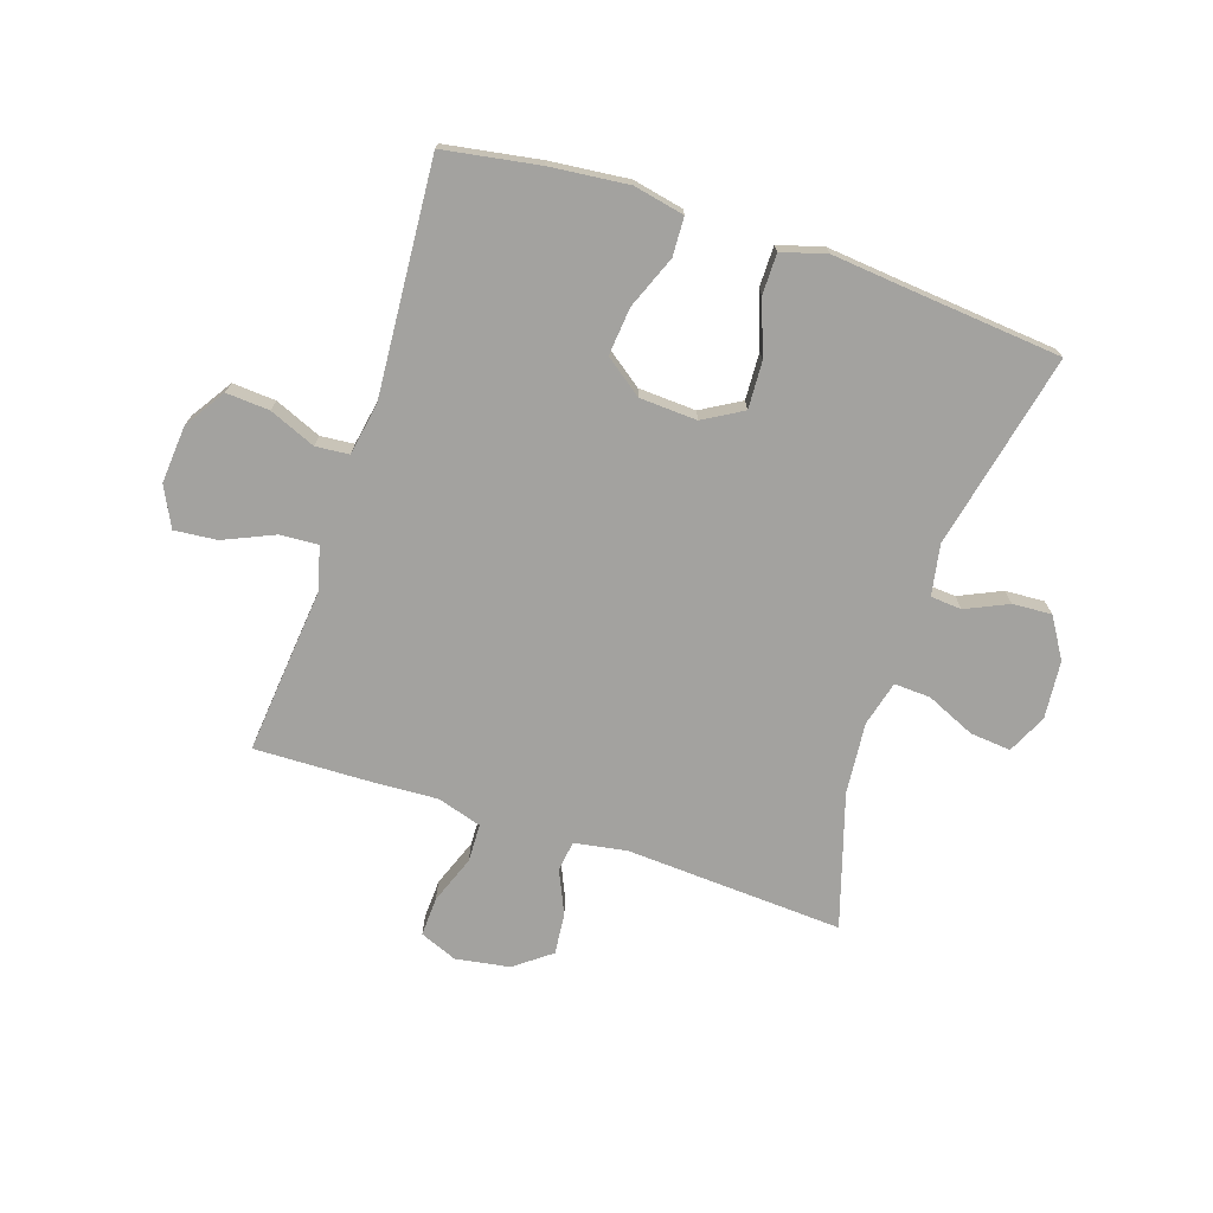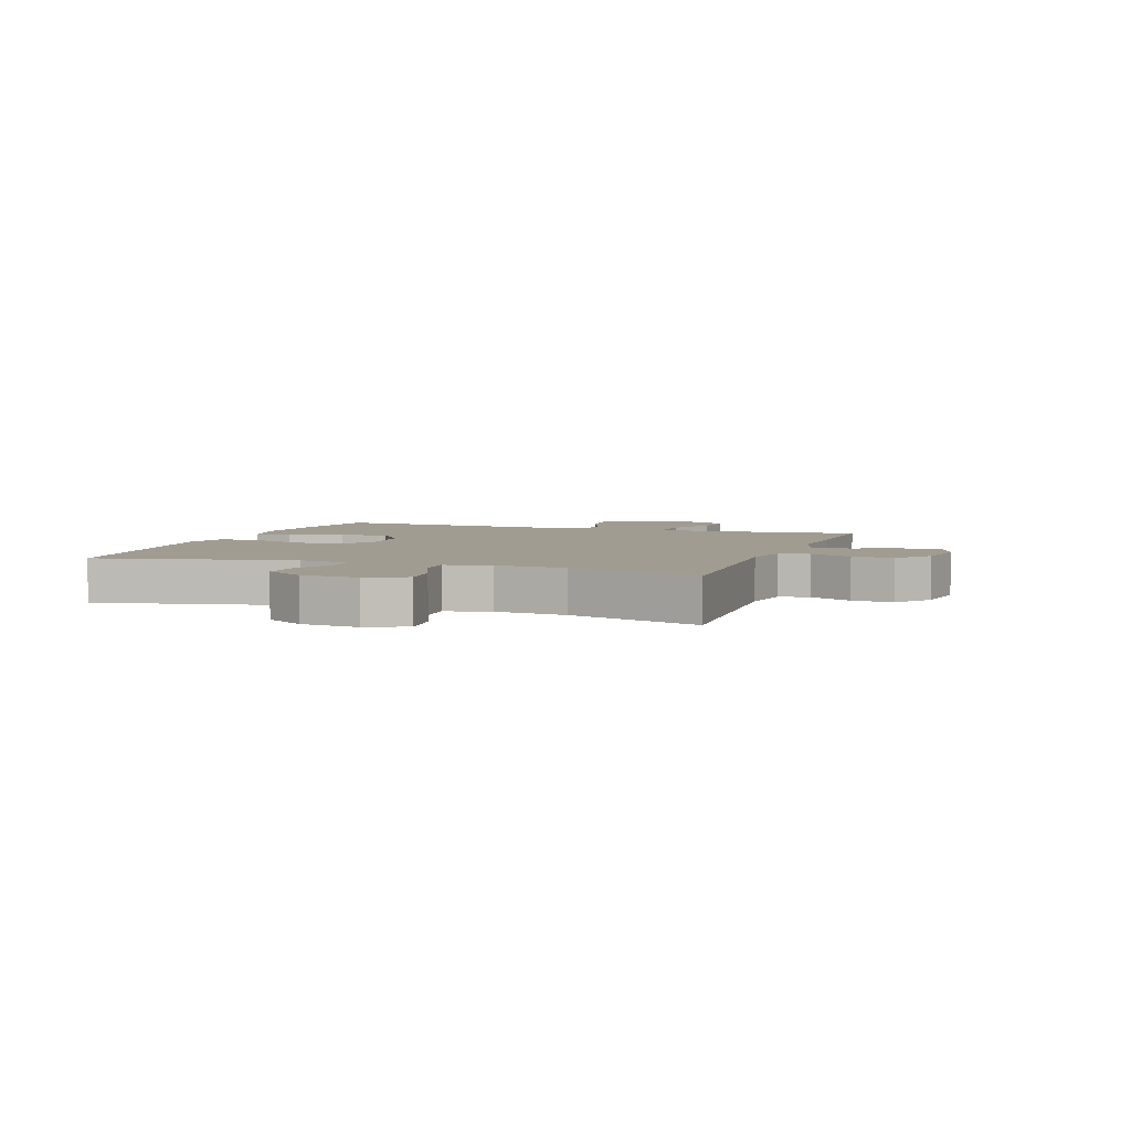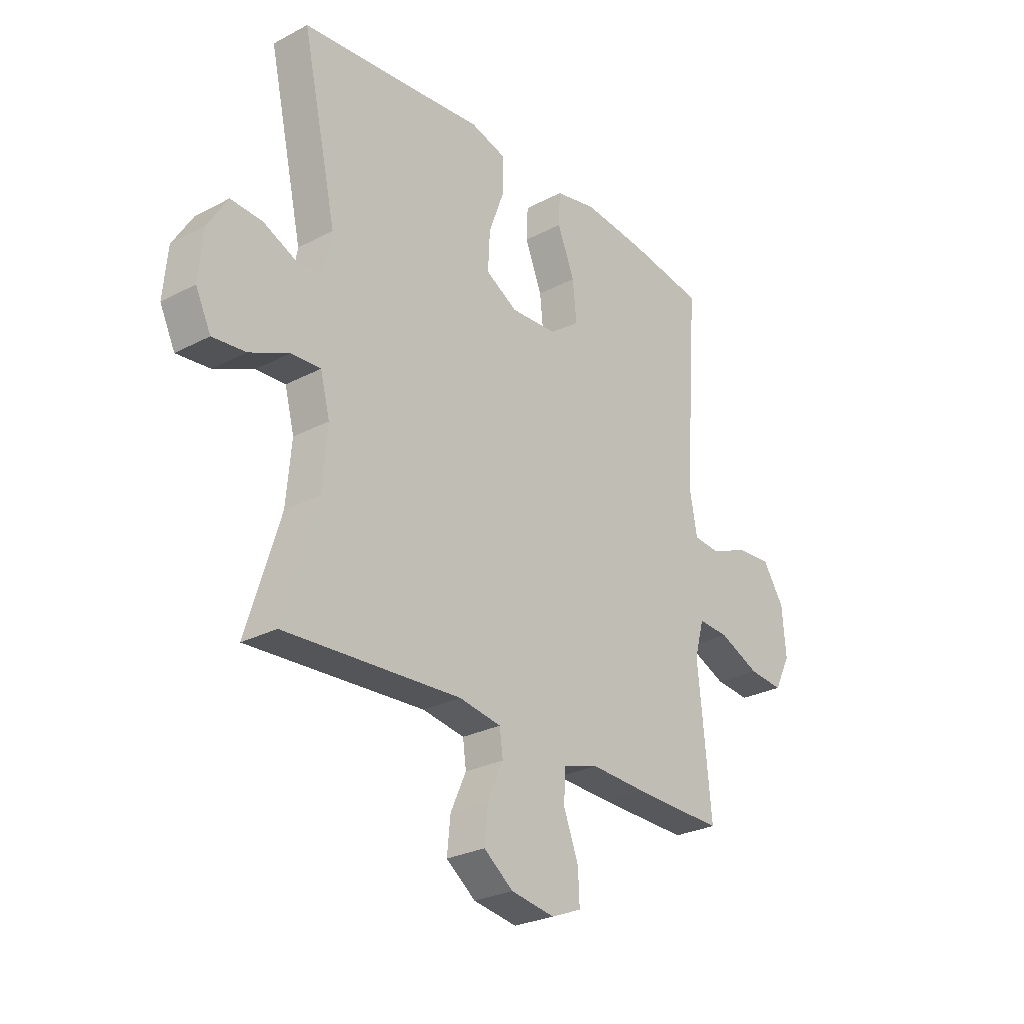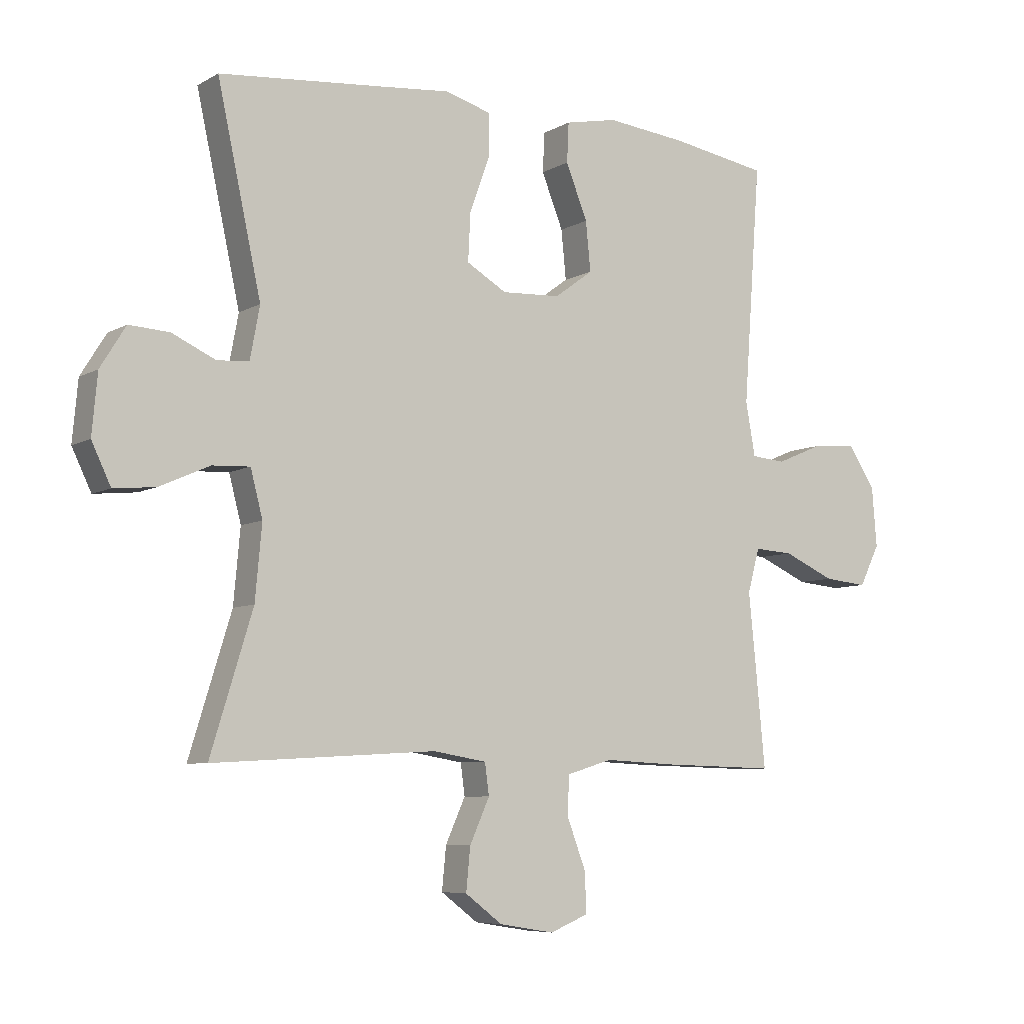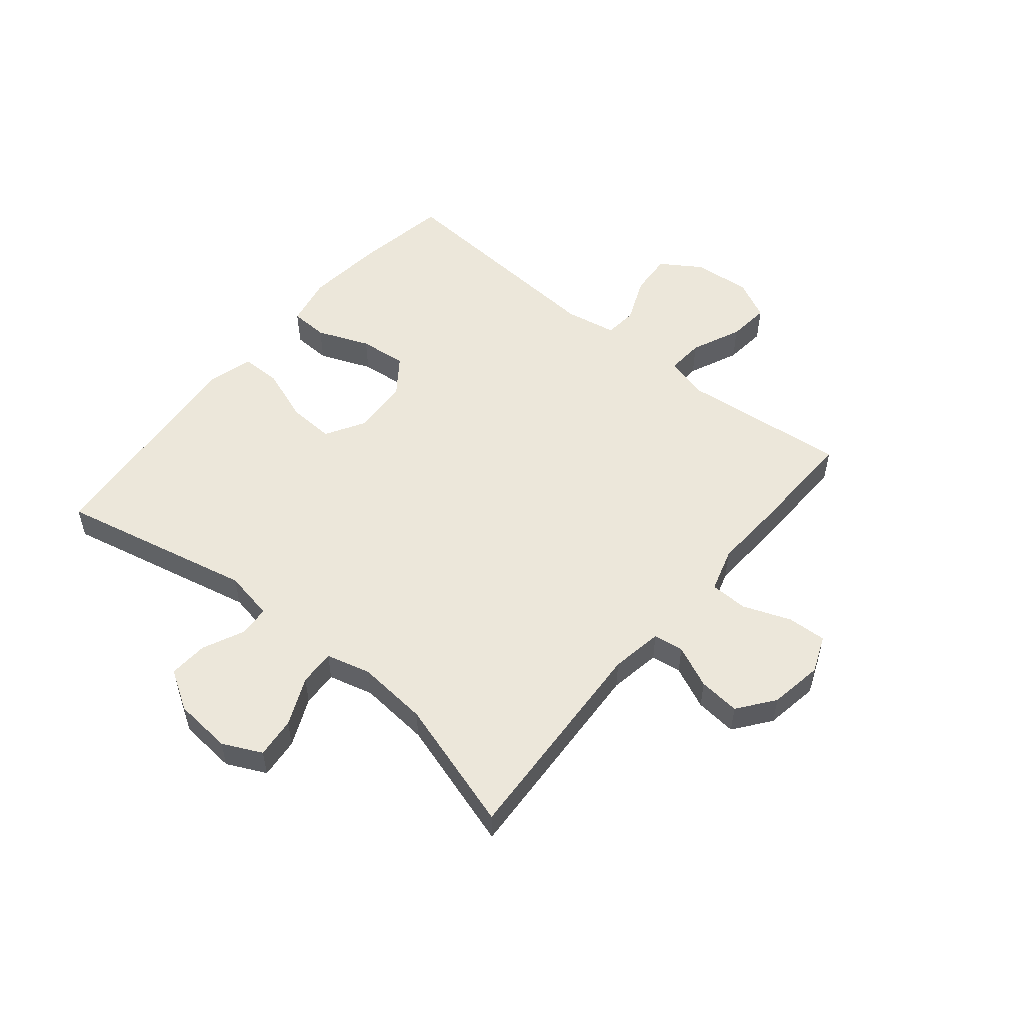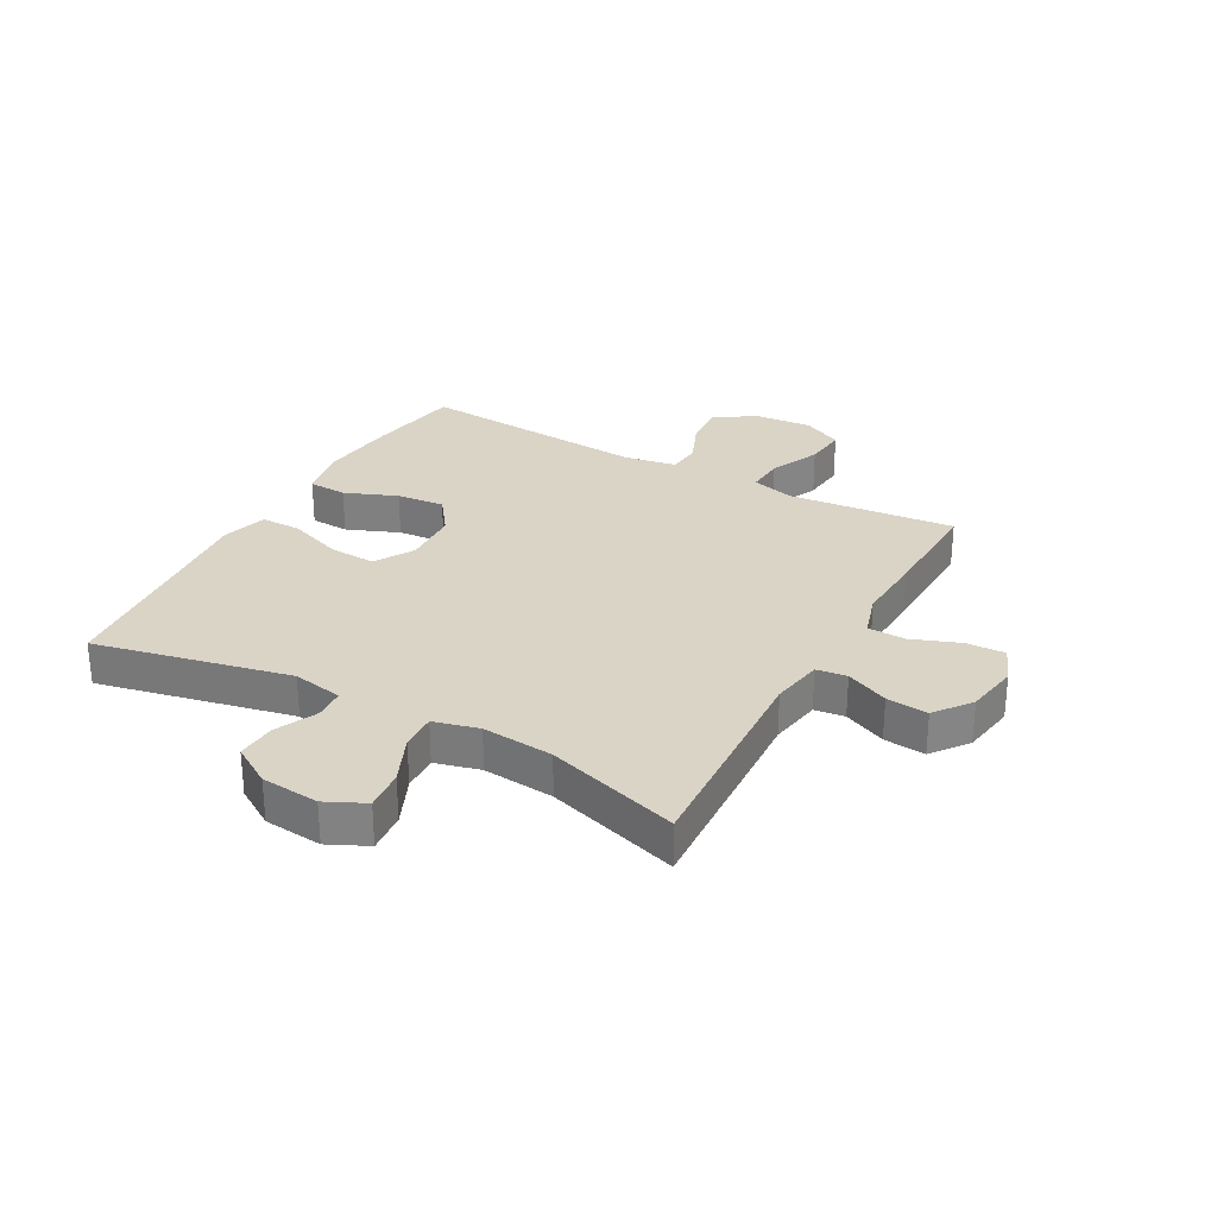
<metadata>
{"format":"obj","ext":"obj","renderer":"f3d","projection":"perspective","resolution":1024,"background":"white","views":[{"elev":-72.6,"azim":-18.3,"up":"+Y"},{"elev":4.5,"azim":109.5,"up":"+Y"},{"elev":-27.0,"azim":129.3,"up":"+Z"},{"elev":-6.9,"azim":147.2,"up":"+Z"},{"elev":53.1,"azim":129.5,"up":"+Y"},{"elev":28.9,"azim":119.0,"up":"+Y"}]}
</metadata>
<code>
v -0.5 0.07 0.5
v -0.338 0.07 0.527
v -0.204 0.07 0.541
v -0.117 0.07 0.523
v -0.114 0.07 0.457
v -0.15 0.07 0.367
v -0.158 0.07 0.285
v -0.094 0.07 0.238
v 0.004 0.07 0.233
v 0.071 0.07 0.272
v 0.067 0.07 0.352
v 0.033 0.07 0.445
v 0.033 0.07 0.515
v 0.11 0.07 0.537
v 0.232 0.07 0.525
v 0.5 0.07 0.5
v 0.427 0.07 0.166
v 0.443 0.07 0.08
v 0.496 0.07 0.076
v 0.568 0.07 0.109
v 0.635 0.07 0.113
v 0.677 0.07 0.045
v 0.686 0.07 -0.054
v 0.654 0.07 -0.121
v 0.584 0.07 -0.114
v 0.501 0.07 -0.077
v 0.439 0.07 -0.074
v 0.419 0.07 -0.151
v 0.43 0.07 -0.273
v 0.5 0.07 -0.5
v 0.128 0.07 -0.479
v 0.039 0.07 -0.494
v 0.032 0.07 -0.546
v 0.065 0.07 -0.619
v 0.072 0.07 -0.69
v 0.01 0.07 -0.737
v -0.082 0.07 -0.752
v -0.146 0.07 -0.726
v -0.143 0.07 -0.659
v -0.112 0.07 -0.577
v -0.114 0.07 -0.512
v -0.19 0.07 -0.489
v -0.309 0.07 -0.495
v -0.5 0.07 -0.5
v -0.484 0.07 -0.332
v -0.472 0.07 -0.213
v -0.492 0.07 -0.14
v -0.557 0.07 -0.144
v -0.643 0.07 -0.182
v -0.716 0.07 -0.189
v -0.75 0.07 -0.121
v -0.742 0.07 -0.022
v -0.697 0.07 0.047
v -0.623 0.07 0.042
v -0.544 0.07 0.009
v -0.487 0.07 0.014
v -0.471 0.07 0.103
v -0.5 0 0.5
v -0.338 0 0.527
v -0.204 0 0.541
v -0.117 0 0.523
v -0.114 0 0.457
v -0.15 0 0.367
v -0.158 0 0.285
v -0.094 0 0.238
v 0.004 0 0.233
v 0.071 0 0.272
v 0.067 0 0.352
v 0.033 0 0.445
v 0.033 0 0.515
v 0.11 0 0.537
v 0.232 0 0.525
v 0.5 0 0.5
v 0.427 0 0.166
v 0.443 0 0.08
v 0.496 0 0.076
v 0.568 0 0.109
v 0.635 0 0.113
v 0.677 0 0.045
v 0.686 0 -0.054
v 0.654 0 -0.121
v 0.584 0 -0.114
v 0.501 0 -0.077
v 0.439 0 -0.074
v 0.419 0 -0.151
v 0.43 0 -0.273
v 0.5 0 -0.5
v 0.128 0 -0.479
v 0.039 0 -0.494
v 0.032 0 -0.546
v 0.065 0 -0.619
v 0.072 0 -0.69
v 0.01 0 -0.737
v -0.082 0 -0.752
v -0.146 0 -0.726
v -0.143 0 -0.659
v -0.112 0 -0.577
v -0.114 0 -0.512
v -0.19 0 -0.489
v -0.309 0 -0.495
v -0.5 0 -0.5
v -0.484 0 -0.332
v -0.472 0 -0.213
v -0.492 0 -0.14
v -0.557 0 -0.144
v -0.643 0 -0.182
v -0.716 0 -0.189
v -0.75 0 -0.121
v -0.742 0 -0.022
v -0.697 0 0.047
v -0.623 0 0.042
v -0.544 0 0.009
v -0.487 0 0.014
v -0.471 0 0.103
f 52 53 54 55
f 52 55 56
f 51 52 56
f 48 49 50 51
f 47 48 51 56
f 46 47 56 57
f 42 43 44 45
f 41 42 45 46
f 37 38 39 40
f 37 40 41
f 36 37 41
f 33 34 35 36
f 33 36 41
f 32 33 41 46
f 29 30 31
f 28 29 31 32
f 27 28 32 46
f 23 24 25 26
f 23 26 27
f 22 23 27
f 19 20 21 22
f 18 19 22 27
f 17 18 27 46
f 15 16 17
f 11 12 13 14
f 10 11 14 15
f 3 4 5 6
f 3 6 7
f 57 1 2 3
f 57 3 7
f 46 57 7 8
f 17 46 8 9
f 10 15 17
f 9 10 17
f 112 111 110 109
f 113 112 109
f 113 109 108
f 108 107 106 105
f 113 108 105 104
f 114 113 104 103
f 102 101 100 99
f 103 102 99 98
f 97 96 95 94
f 98 97 94
f 98 94 93
f 93 92 91 90
f 98 93 90
f 103 98 90 89
f 88 87 86
f 89 88 86 85
f 103 89 85 84
f 83 82 81 80
f 84 83 80
f 84 80 79
f 79 78 77 76
f 84 79 76 75
f 103 84 75 74
f 74 73 72
f 71 70 69 68
f 72 71 68 67
f 63 62 61 60
f 64 63 60
f 60 59 58 114
f 64 60 114
f 65 64 114 103
f 66 65 103 74
f 74 72 67
f 74 67 66
f 1 58 59 2
f 2 59 60 3
f 3 60 61 4
f 4 61 62 5
f 5 62 63 6
f 6 63 64 7
f 7 64 65 8
f 8 65 66 9
f 9 66 67 10
f 10 67 68 11
f 11 68 69 12
f 12 69 70 13
f 13 70 71 14
f 14 71 72 15
f 15 72 73 16
f 16 73 74 17
f 17 74 75 18
f 18 75 76 19
f 19 76 77 20
f 20 77 78 21
f 21 78 79 22
f 22 79 80 23
f 23 80 81 24
f 24 81 82 25
f 25 82 83 26
f 26 83 84 27
f 27 84 85 28
f 28 85 86 29
f 29 86 87 30
f 30 87 88 31
f 31 88 89 32
f 32 89 90 33
f 33 90 91 34
f 34 91 92 35
f 35 92 93 36
f 36 93 94 37
f 37 94 95 38
f 38 95 96 39
f 39 96 97 40
f 40 97 98 41
f 41 98 99 42
f 42 99 100 43
f 43 100 101 44
f 44 101 102 45
f 45 102 103 46
f 46 103 104 47
f 47 104 105 48
f 48 105 106 49
f 49 106 107 50
f 50 107 108 51
f 51 108 109 52
f 52 109 110 53
f 53 110 111 54
f 54 111 112 55
f 55 112 113 56
f 56 113 114 57
f 57 114 58 1

</code>
